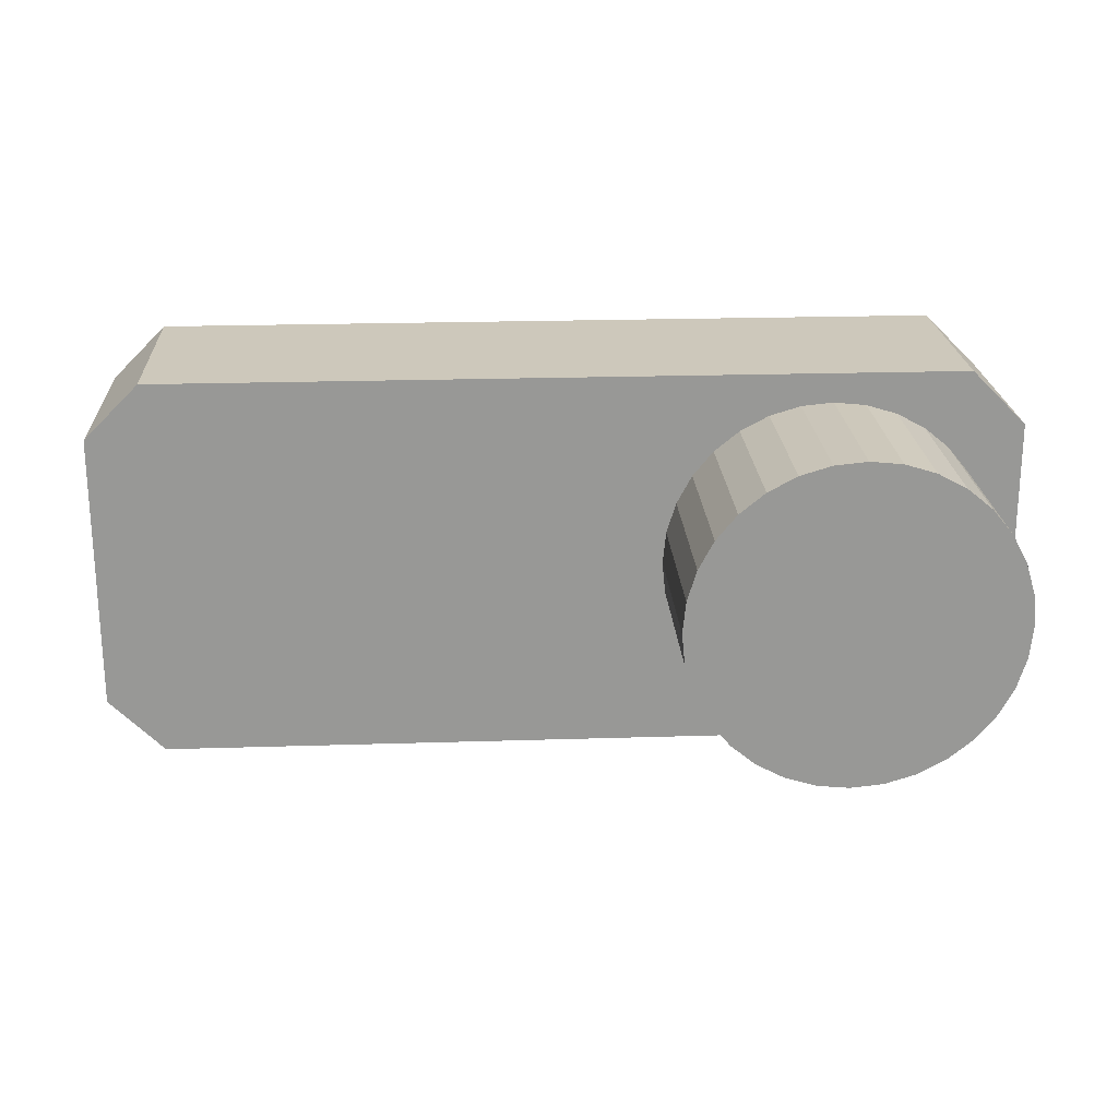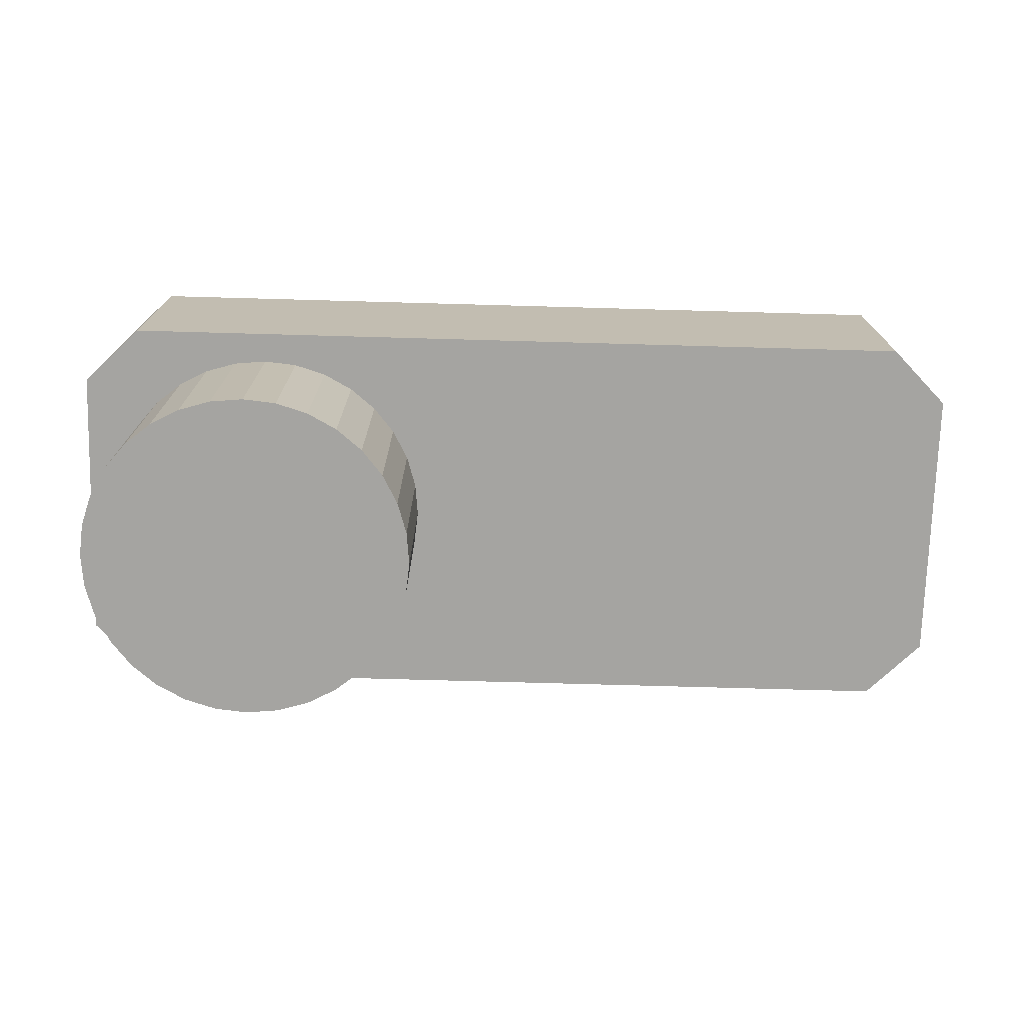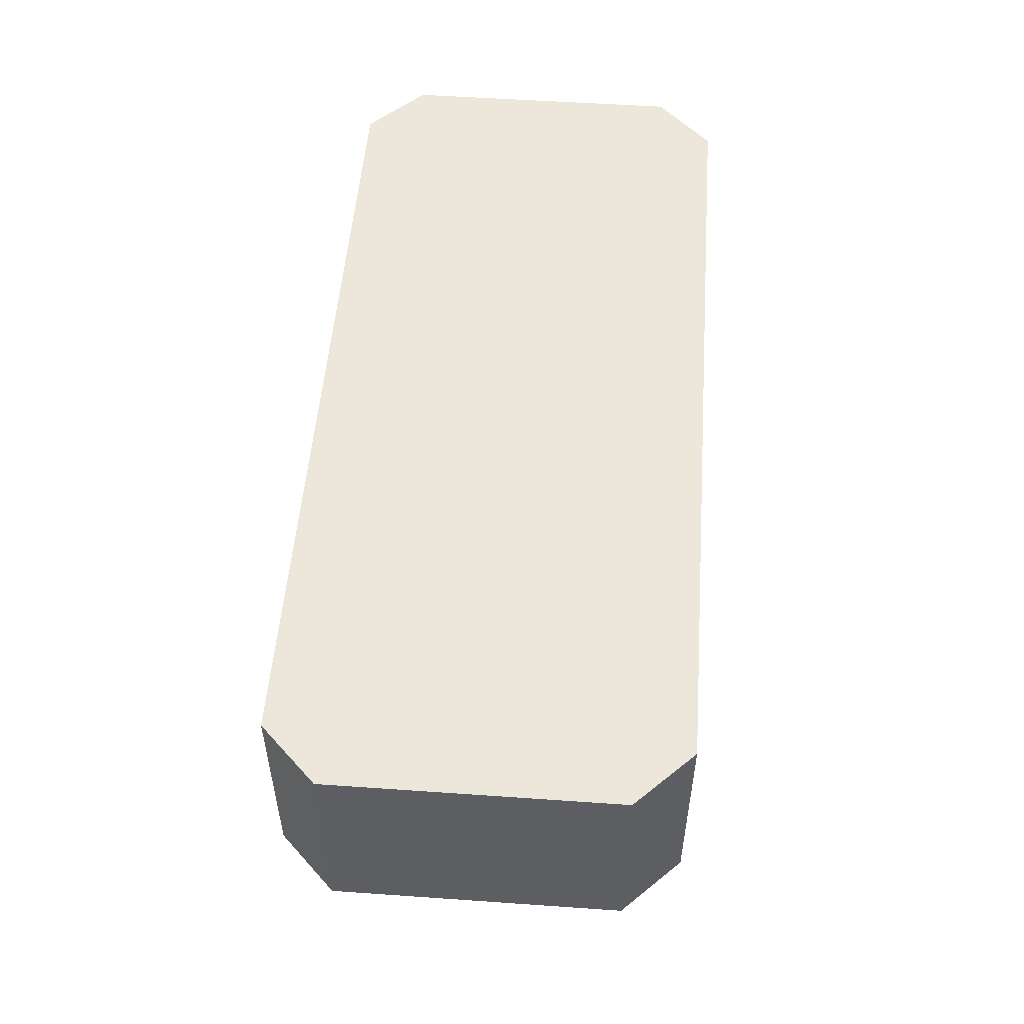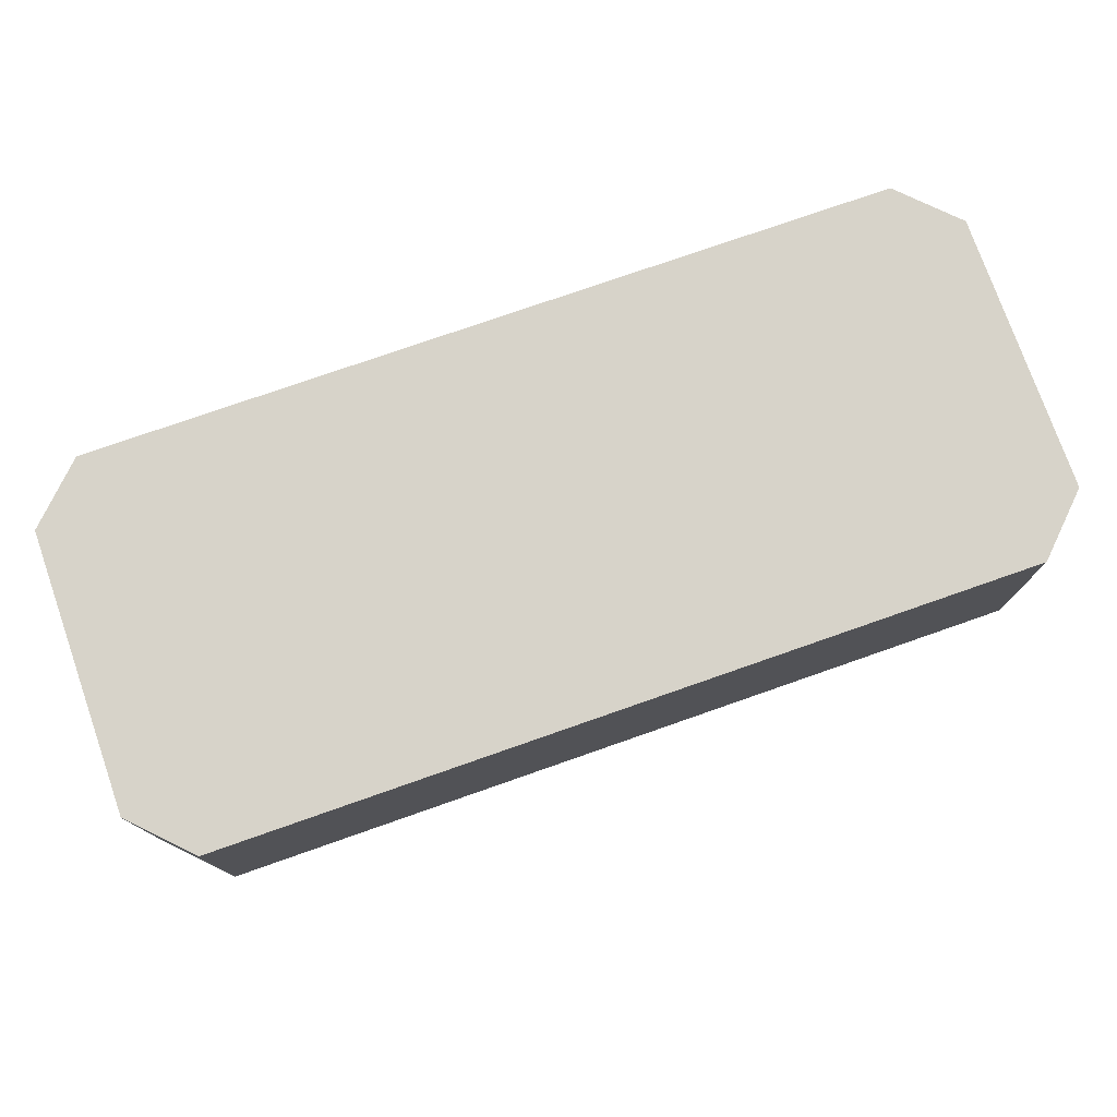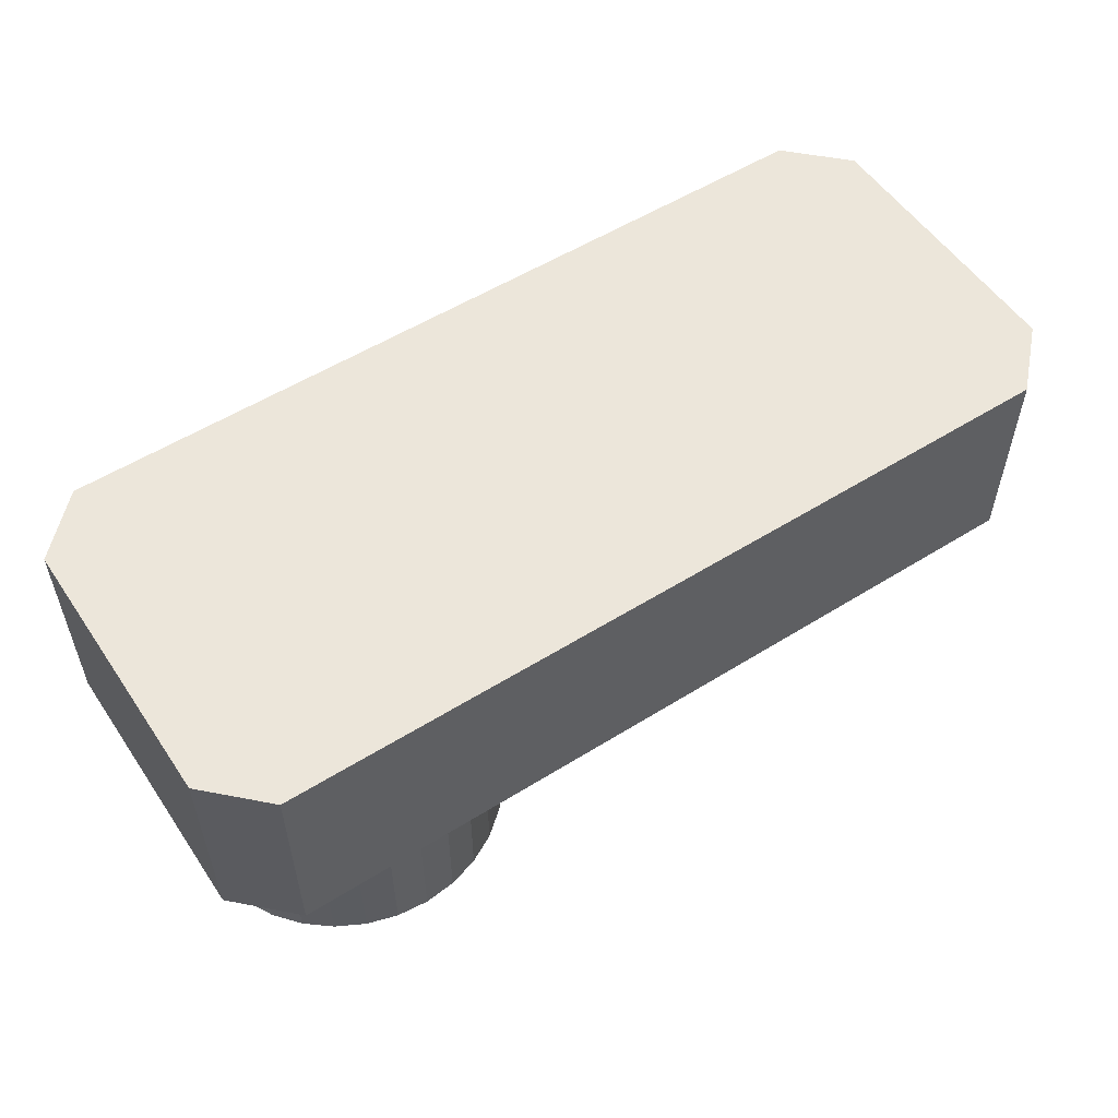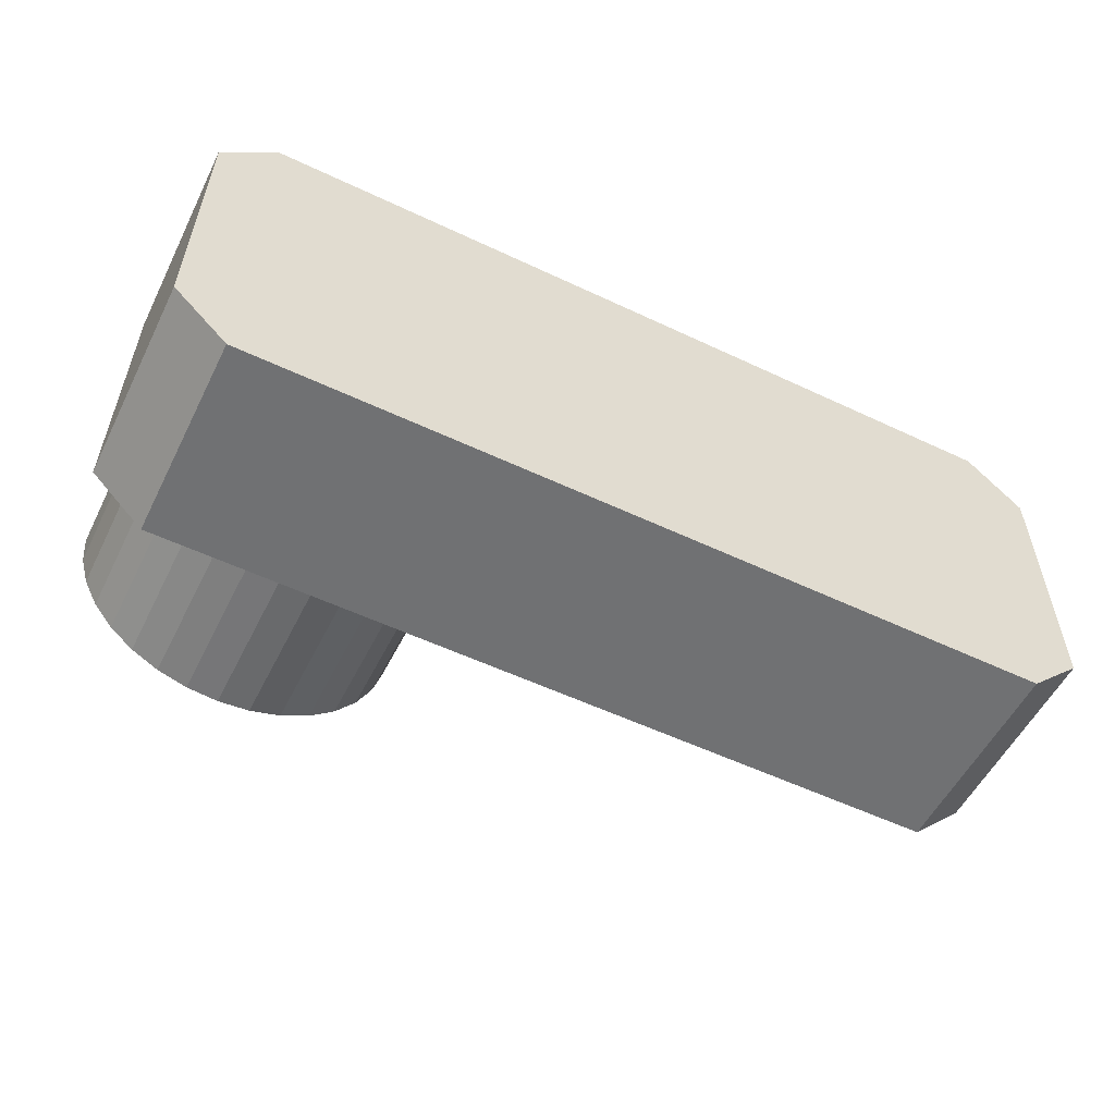
<metadata>
{"format":"obj","ext":"obj","renderer":"f3d","projection":"perspective","resolution":1024,"background":"white","views":[{"elev":21.8,"azim":176.8,"up":"+Y"},{"elev":-73.4,"azim":-1.6,"up":"+Z"},{"elev":52.5,"azim":94.3,"up":"+Z"},{"elev":76.3,"azim":160.7,"up":"+Z"},{"elev":54.6,"azim":-33.5,"up":"+Z"},{"elev":-55.1,"azim":-26.5,"up":"+Y"}]}
</metadata>
<code>
o Cylinder
v -0.004871 0.05065 -0.05645
v -0.004871 0.05065 0.04486
v 0.005011 0.04968 -0.05645
v 0.005011 0.04968 0.04486
v 0.01451 0.0468 -0.05645
v 0.01451 0.0468 0.04486
v 0.02327 0.04212 -0.05645
v 0.02327 0.04212 0.04486
v 0.03095 0.03582 -0.05645
v 0.03095 0.03582 0.04486
v 0.03725 0.02814 -0.05645
v 0.03725 0.02814 0.04486
v 0.04193 0.01938 -0.05645
v 0.04193 0.01938 0.04486
v 0.04481 0.009882 -0.05645
v 0.04481 0.009882 0.04486
v 0.04578 0 -0.05645
v 0.04578 0 0.04486
v 0.04481 -0.009882 -0.05645
v 0.04481 -0.009882 0.04486
v 0.04193 -0.01938 -0.05645
v 0.04193 -0.01938 0.04486
v 0.03725 -0.02814 -0.05645
v 0.03725 -0.02814 0.04486
v 0.03095 -0.03582 -0.05645
v 0.03095 -0.03582 0.04486
v 0.02327 -0.04212 -0.05645
v 0.02327 -0.04212 0.04486
v 0.01451 -0.0468 -0.05645
v 0.01451 -0.0468 0.04486
v 0.005011 -0.04968 -0.05645
v 0.005011 -0.04968 0.04486
v -0.004871 -0.05065 -0.05645
v -0.004871 -0.05065 0.04486
v -0.01475 -0.04968 -0.05645
v -0.01475 -0.04968 0.04486
v -0.02425 -0.0468 -0.05645
v -0.02425 -0.0468 0.04486
v -0.03301 -0.04212 -0.05645
v -0.03301 -0.04212 0.04486
v -0.04069 -0.03582 -0.05645
v -0.04069 -0.03582 0.04486
v -0.04699 -0.02814 -0.05645
v -0.04699 -0.02814 0.04486
v -0.05167 -0.01938 -0.05645
v -0.05167 -0.01938 0.04486
v -0.05455 -0.009882 -0.05645
v -0.05455 -0.009882 0.04486
v -0.05552 0 -0.05645
v -0.05552 0 0.04486
v -0.05455 0.009882 -0.05645
v -0.05455 0.009882 0.04486
v -0.05167 0.01938 -0.05645
v -0.05167 0.01938 0.04486
v -0.04699 0.02814 -0.05645
v -0.04699 0.02814 0.04486
v -0.04069 0.03582 -0.05645
v -0.04069 0.03582 0.04486
v -0.03301 0.04212 -0.05645
v -0.03301 0.04212 0.04486
v -0.02425 0.0468 -0.05645
v -0.02425 0.0468 0.04486
v -0.01475 0.04968 -0.05645
v -0.01475 0.04968 0.04486
v -0.0637 -0.04277 0.06185
v -0.04668 -0.05979 0.06185
v -0.04668 0.05979 0.06185
v -0.0637 0.04277 0.06185
v -0.04668 -0.05979 -0.002155
v -0.0637 -0.04277 -0.002155
v -0.0637 0.04277 -0.002155
v -0.04668 0.05979 -0.002155
v 0.2015 -0.05979 0.06185
v 0.2185 -0.04277 0.06185
v 0.2185 0.04277 0.06185
v 0.2015 0.05979 0.06185
v 0.2185 -0.04277 -0.002155
v 0.2015 -0.05979 -0.002155
v 0.2015 0.05979 -0.002155
v 0.2185 0.04277 -0.002155
f 1 2 4 3
f 3 4 6 5
f 5 6 8 7
f 7 8 10 9
f 9 10 12 11
f 11 12 14 13
f 13 14 16 15
f 15 16 18 17
f 17 18 20 19
f 19 20 22 21
f 21 22 24 23
f 23 24 26 25
f 25 26 28 27
f 27 28 30 29
f 29 30 32 31
f 31 32 34 33
f 33 34 36 35
f 35 36 38 37
f 37 38 40 39
f 39 40 42 41
f 41 42 44 43
f 43 44 46 45
f 45 46 48 47
f 47 48 50 49
f 49 50 52 51
f 51 52 54 53
f 53 54 56 55
f 55 56 58 57
f 57 58 60 59
f 59 60 62 61
f 4 2 64 62 60 58 56 54 52 50 48 46 44 42 40 38 36 34 32 30 28 26 24 22 20 18 16 14 12 10 8 6
f 61 62 64 63
f 63 64 2 1
f 1 3 5 7 9 11 13 15 17 19 21 23 25 27 29 31 33 35 37 39 41 43 45 47 49 51 53 55 57 59 61 63
f 73 74 75 76 67 68 65 66
f 77 80 75 74
f 79 72 67 76
f 65 68 71 70
f 69 70 71 72 79 80 77 78
f 69 66 65 70
f 67 72 71 68
f 73 78 77 74
f 79 76 75 80
f 69 78 73 66

</code>
